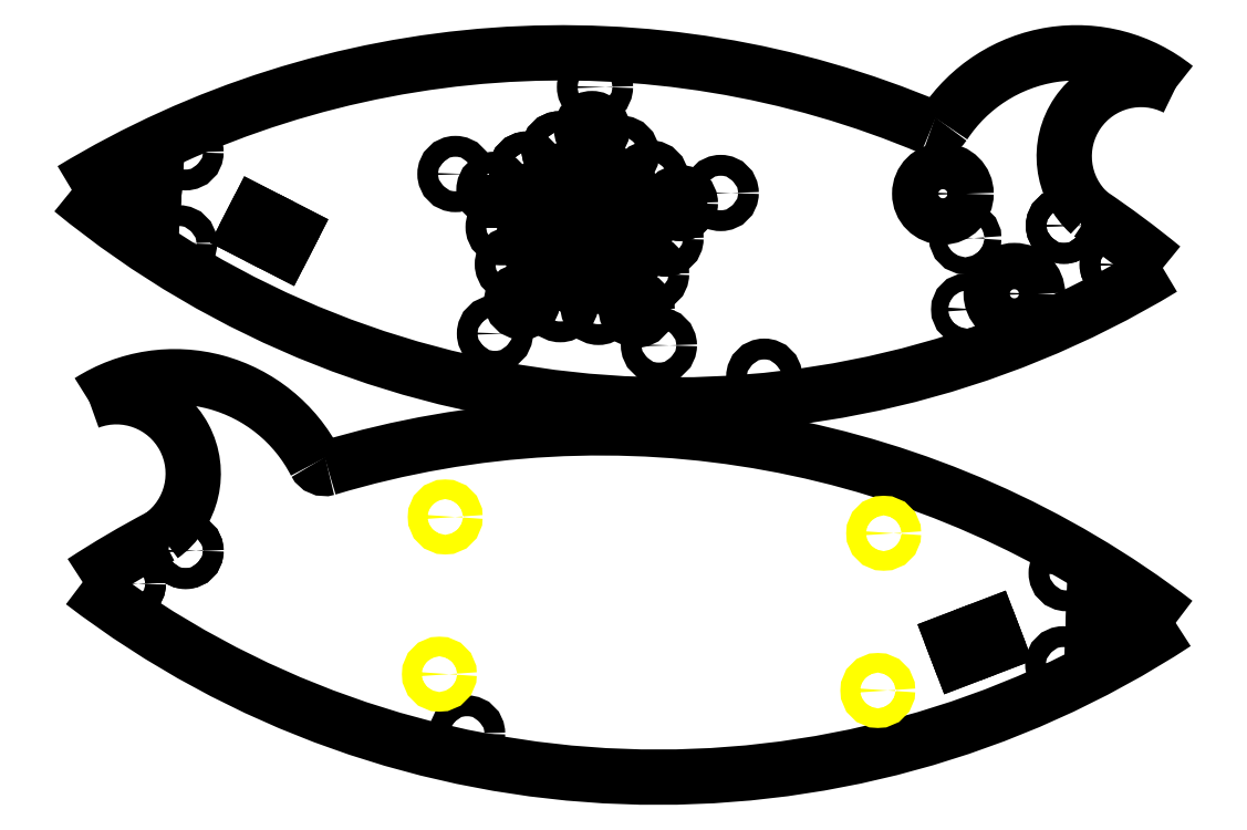
<metadata>
{"format":"dxf","ext":"dxf","renderer":"ezdxf+matplotlib","layout":"modelspace","background":"white","min_lineweight":24,"dpi":150}
</metadata>
<code>
0
SECTION
2
ENTITIES
0
LINE
8
case5
10
11.84
20
-18.82
11
11.41
21
-24.8
0
ARC
8
case6
10
164.7
20
-15.88
40
11.79
50
63.22
51
228
0
ARC
8
case6
10
92.79
20
91.11
40
145.1
50
230.6
51
301.2
0
ARC
8
case6
10
75.89
20
-145.1
40
145.1
50
50.59
51
56.12
0
CIRCLE
8
case4
10
18.11
20
-15.26
40
1.6
0
CIRCLE
8
case4
10
17.11
20
-29.22
40
1.6
0
CIRCLE
8
case4
10
161.1
20
-32.5
40
1.6
0
CIRCLE
8
case4
10
152.8
20
-26.51
40
1.6
0
CIRCLE
8
handle1
10
161.1
20
-32.5
40
1.6
0
CIRCLE
8
handle1
10
152.8
20
-26.51
40
1.6
0
CIRCLE
8
handle1
10
106.9
20
-49.68
40
1.6
0
ARC
8
case6
10
75.89
20
-145.1
40
145.1
50
67.02
51
121.2
0
ARC
8
case6
10
154.8
20
-24.3
40
24.3
50
51.23
51
146.6
0
ARC
8
case6
10
133.2
20
-10.04
40
1.6
50
247
51
326.6
0
CIRCLE
8
case2
10
134.3
20
-21.61
40
3.556
0
LINE
8
case5
10
27.59
20
-27.32
11
32.93
21
-30.06
0
CIRCLE
8
case2
10
145.2
20
-36.96
40
3.556
0
CIRCLE
8
case2
10
79.38
20
-26.66
40
1.6
0
CIRCLE
8
case2
10
84.24
20
-25.45
40
1.6
0
CIRCLE
8
case2
10
79.74
20
-21.67
40
1.6
0
CIRCLE
8
case2
10
74.75
20
-24.78
40
1.6
0
CIRCLE
8
case2
10
76.16
20
-30.48
40
1.6
0
CIRCLE
8
case2
10
82.03
20
-30.9
40
1.6
0
CIRCLE
8
case2
10
84.59
20
-20.47
40
1.6
0
CIRCLE
8
case2
10
75.11
20
-19.79
40
1.6
0
CIRCLE
8
case2
10
71.53
20
-28.6
40
1.6
0
CIRCLE
8
case2
10
78.81
20
-34.73
40
1.6
0
CIRCLE
8
case2
10
86.88
20
-29.7
40
1.6
0
CIRCLE
8
case2
10
80.1
20
-16.68
40
1.6
0
CIRCLE
8
case2
10
70.12
20
-22.9
40
1.6
0
CIRCLE
8
case2
10
72.94
20
-34.31
40
1.6
0
CIRCLE
8
case2
10
84.67
20
-35.14
40
1.6
0
CIRCLE
8
case2
10
89.09
20
-24.25
40
1.6
0
CIRCLE
8
case2
10
80.45
20
-11.69
40
1.6
0
CIRCLE
8
case2
10
65.48
20
-21.01
40
1.6
0
CIRCLE
8
case2
10
69.72
20
-38.13
40
1.6
0
CIRCLE
8
case2
10
87.31
20
-39.39
40
1.6
0
CIRCLE
8
case2
10
93.94
20
-23.05
40
1.6
0
CIRCLE
8
case2
10
70.47
20
-17.91
40
1.6
0
CIRCLE
8
case2
10
75.46
20
-14.8
40
1.6
0
CIRCLE
8
case2
10
68.31
20
-32.43
40
1.6
0
CIRCLE
8
case2
10
66.9
20
-26.72
40
1.6
0
CIRCLE
8
case2
10
81.45
20
-38.97
40
1.6
0
CIRCLE
8
case2
10
75.59
20
-38.55
40
1.6
0
CIRCLE
8
case2
10
91.73
20
-28.5
40
1.6
0
CIRCLE
8
case2
10
89.52
20
-33.94
40
1.6
0
CIRCLE
8
case2
10
84.95
20
-15.48
40
1.6
0
CIRCLE
8
case2
10
89.45
20
-19.26
40
1.6
0
CIRCLE
8
case2
10
70.47
20
-17.91
40
1.6
0
CIRCLE
8
case2
10
75.46
20
-14.8
40
1.6
0
LINE
8
case7
10
11.84
20
-18.82
11
13.43
21
-18.93
0
LINE
8
case7
10
11.41
20
-24.8
11
13.01
21
-24.92
0
LINE
8
case5
10
13.01
20
-24.92
11
13.43
21
-18.93
0
LINE
8
case5
10
34.29
20
-27.39
11
32.93
21
-30.06
0
LINE
8
case5
10
28.95
20
-24.65
11
27.59
21
-27.32
0
LINE
8
case5
10
34.29
20
-27.39
11
28.95
21
-24.65
0
CIRCLE
8
case1
10
138
20
-39.36
40
1.3
0
LINE
8
case5
10
159.1
20
-84.02
11
158.9
21
-90.02
0
ARC
8
case6
10
7.489
20
-64.54
40
11.79
50
305.8
51
110.6
0
ARC
8
case6
10
90.56
20
34.03
40
145.1
50
232.6
51
303.2
0
ARC
8
case6
10
81.76
20
-202.7
40
145.1
50
117.7
51
123.2
0
CIRCLE
8
case4
10
153.3
20
-79.8
40
1.6
0
CIRCLE
8
case4
10
152.8
20
-93.79
40
1.6
0
CIRCLE
8
case4
10
9.251
20
-81.45
40
1.6
0
CIRCLE
8
case4
10
18.11
20
-76.39
40
1.6
0
CIRCLE
8
handle1
10
9.251
20
-81.45
40
1.6
0
CIRCLE
8
handle1
10
18.11
20
-76.39
40
1.6
0
CIRCLE
8
handle1
10
61.29
20
-104.4
40
1.6
0
ARC
8
case6
10
81.76
20
-202.7
40
145.1
50
52.55
51
106.8
0
ARC
8
case6
10
16.42
20
-73.98
40
24.3
50
27.18
51
122.6
0
ARC
8
case6
10
39.46
20
-62.15
40
1.6
50
207.2
51
286.8
0
LINE
8
case5
10
142.5
20
-90.77
11
136.9
21
-92.91
0
LINE
8
case7
10
159.1
20
-84.02
11
157.5
21
-83.96
0
LINE
8
case7
10
158.9
20
-90.02
11
157.3
21
-89.96
0
LINE
8
case5
10
157.3
20
-89.96
11
157.5
21
-83.96
0
LINE
8
case5
10
135.9
20
-90.11
11
136.9
21
-92.91
0
LINE
8
case5
10
141.5
20
-87.97
11
142.5
21
-90.77
0
LINE
8
case5
10
135.9
20
-90.11
11
141.5
21
-87.97
0
CIRCLE
8
case1
10
137.7
20
-28.41
40
1.3
0
CIRCLE
8
controller-pcb
10
57.94
20
-71.19
40
1.5
0
CIRCLE
8
controller-pcb
10
125.2
20
-73.69
40
1.5
0
CIRCLE
8
controller-pcb
10
124.3
20
-97.8
40
1.5
0
CIRCLE
8
controller-pcb
10
57.04
20
-95.3
40
1.5
0
CIRCLE
8
case2
10
100.2
20
-21.5
40
1.6
0
CIRCLE
8
case2
10
80.91
20
-5.261
40
1.6
0
CIRCLE
8
case2
10
59.51
20
-18.59
40
1.6
0
CIRCLE
8
case2
10
65.57
20
-43.07
40
1.6
0
CIRCLE
8
case2
10
90.72
20
-44.86
40
1.6
0
ENDSEC
0
EOF

</code>
